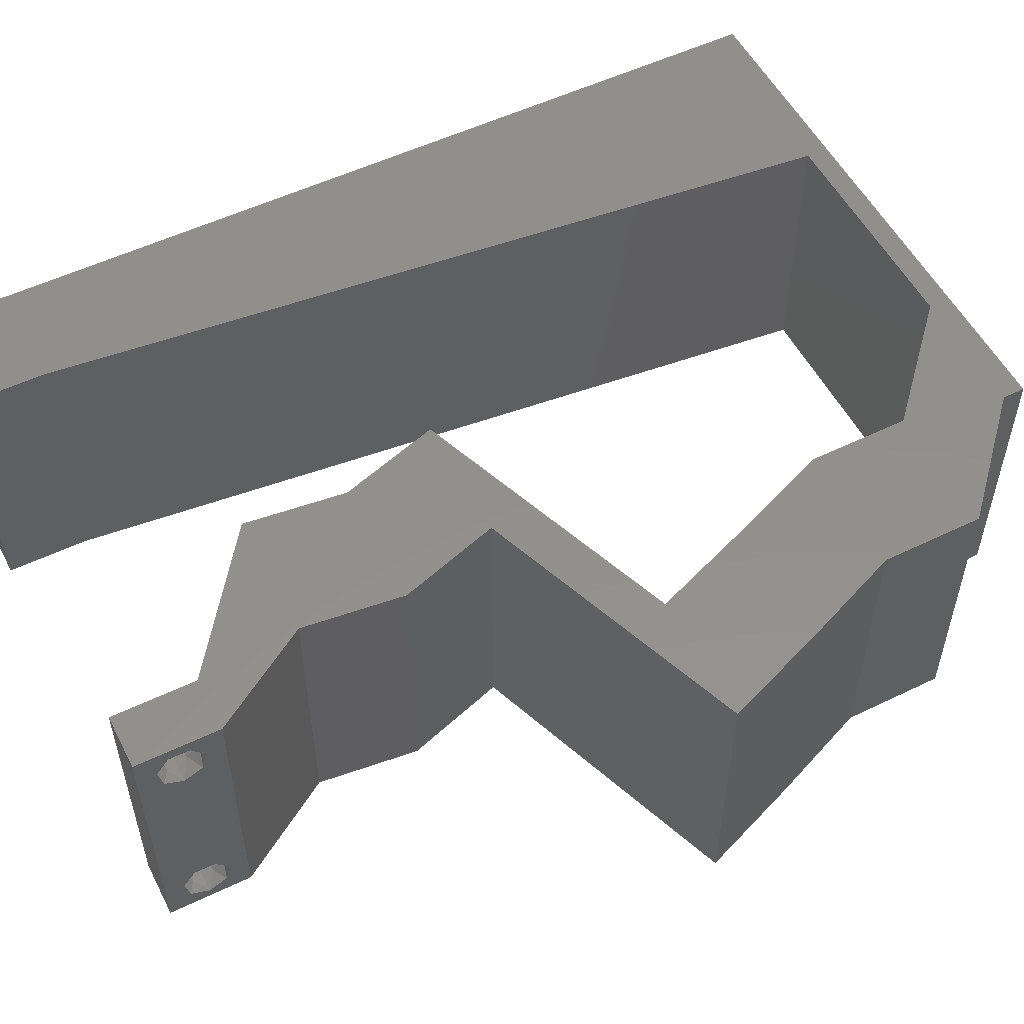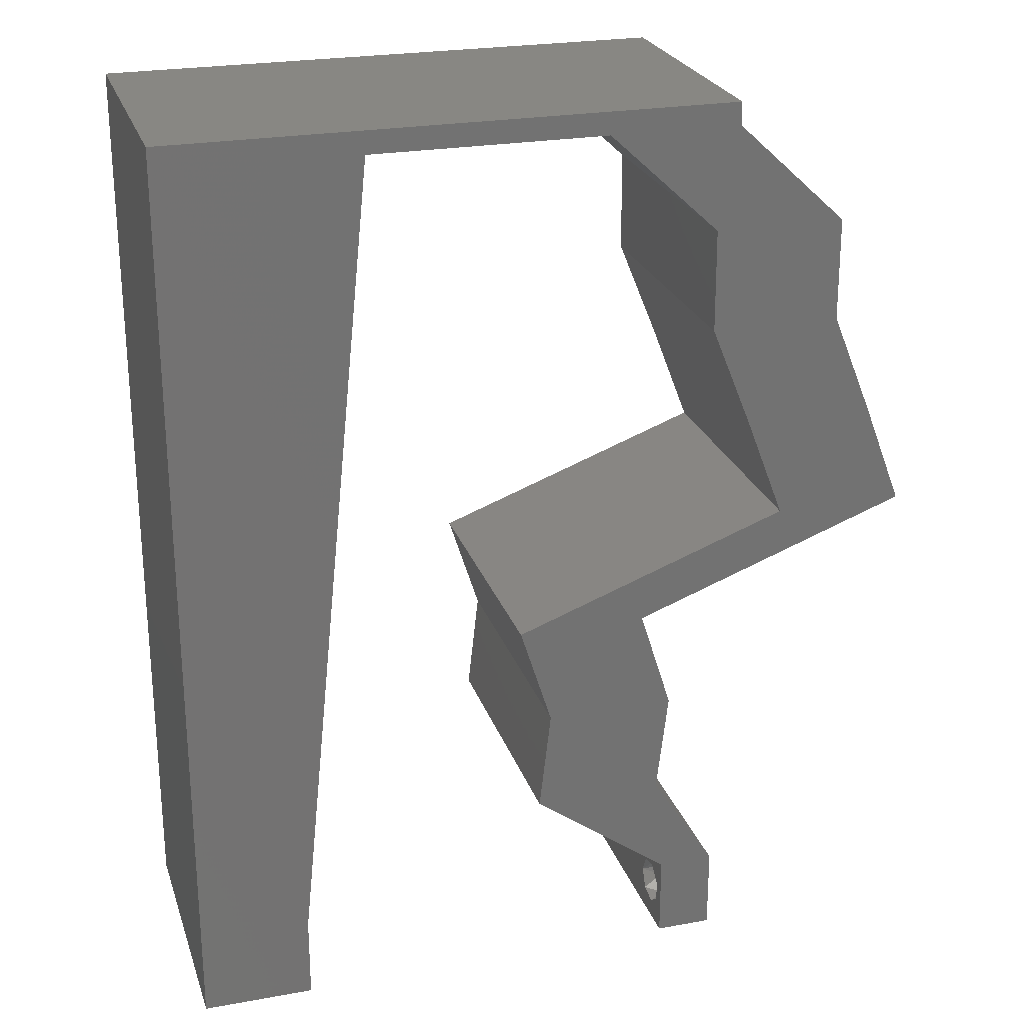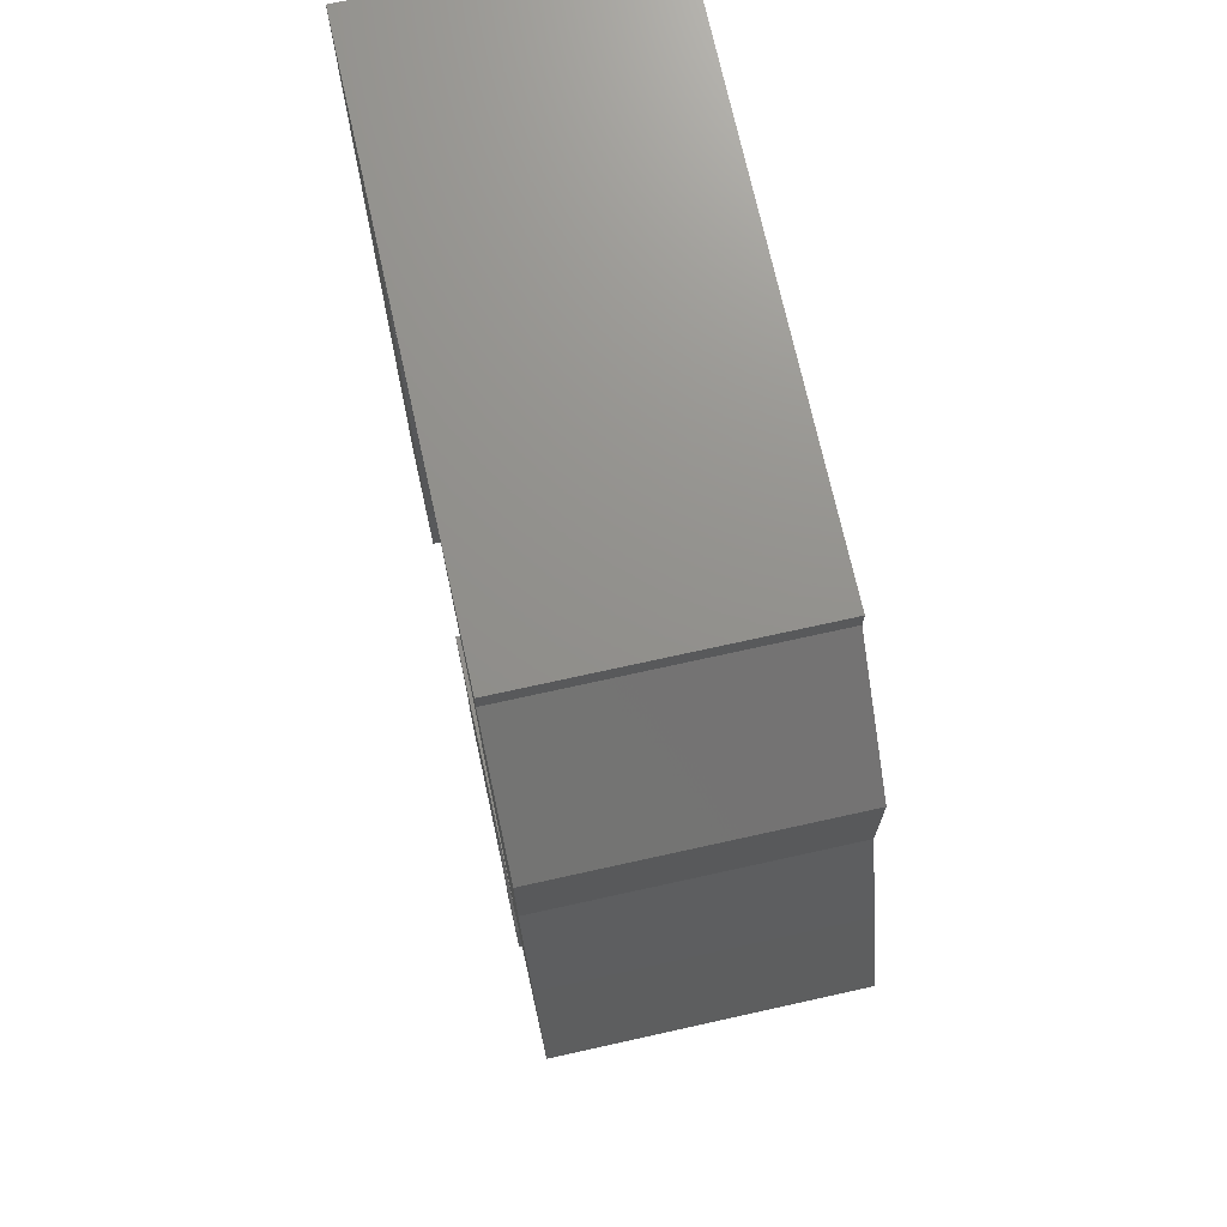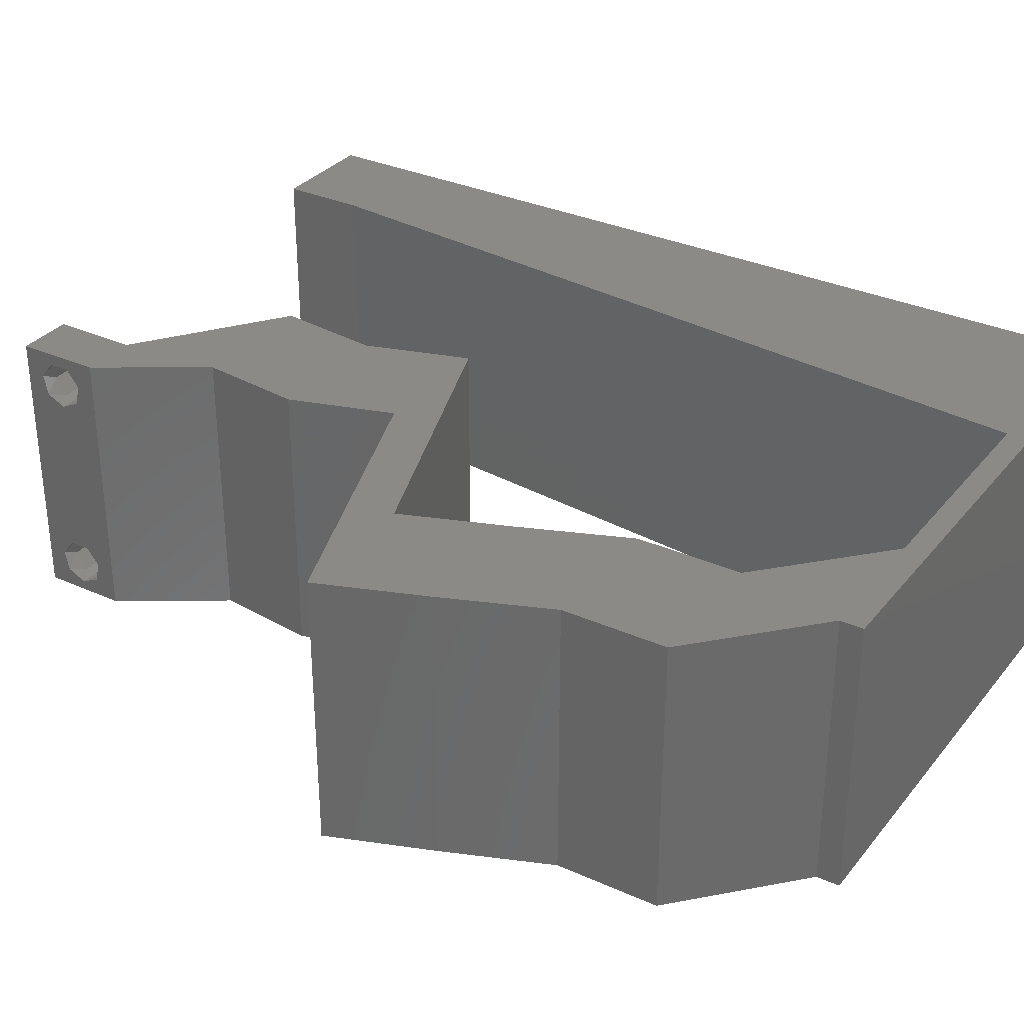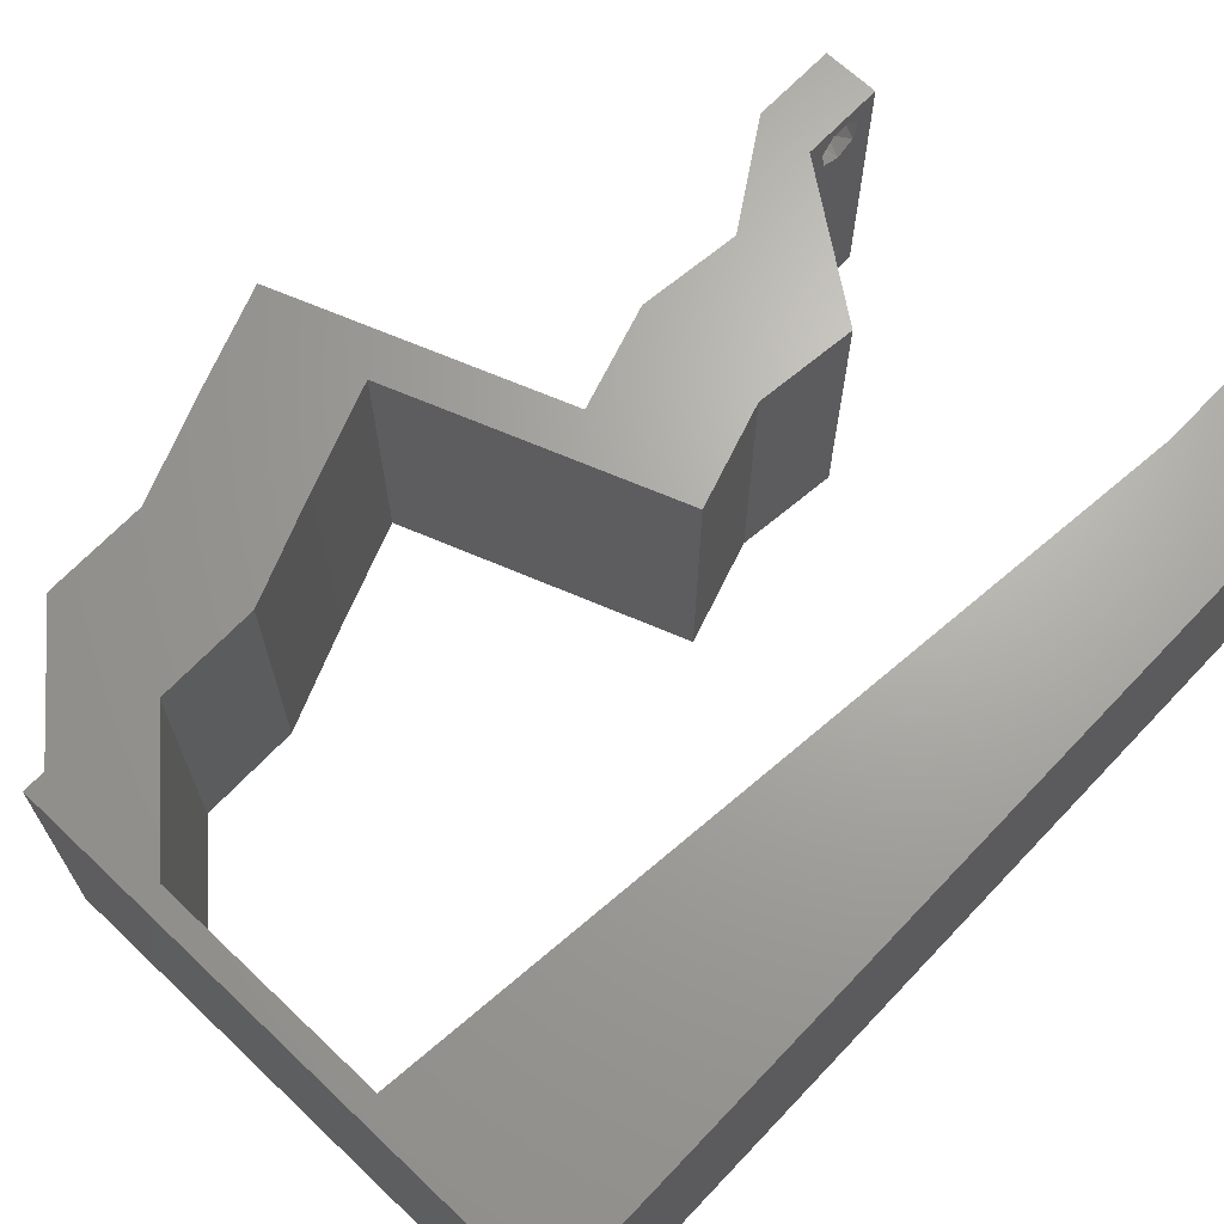
<metadata>
{"format":"stl","ext":"stl","renderer":"f3d","projection":"perspective","resolution":1024,"background":"white","views":[{"elev":54.0,"azim":63.0,"up":"+Z"},{"elev":24.7,"azim":-16.5,"up":"+Y"},{"elev":72.2,"azim":77.5,"up":"+Y"},{"elev":32.3,"azim":122.3,"up":"+Z"},{"elev":67.2,"azim":-136.5,"up":"+Z"}]}
</metadata>
<code>
# stl→obj: 253 verts, 510 faces
v 0.04 -0.002262 0.003932
v 0.04 0 0.01
v 0.04 -0.006 0.01
v 0.04 -0.003 0.0159
v 0.04 -0.004657 0.002778
v 0.04 -0.006 0
v 0.04 -0.004329 0.00134
v 0.04 -0.001671 0.00134
v 0.04 0 0
v 0.04 -0.001343 0.002778
v 0.04 -0.003 0.0007
v 0.04 -0.002262 0.01913
v 0.04 -0.001343 0.01798
v 0.04 0 0.02
v 0.04 -0.004657 0.01798
v 0.04 -0.003738 0.01913
v 0.04 -0.006 0.02
v 0.04 -0.001671 0.01654
v 0.04 -0.004329 0.01654
v 0.04 -0.003738 0.003932
v 0.036 0 0.01
v 0.036 -0.002262 0.003932
v 0.036 -0.006 0.01
v 0.036 -0.003 0.0159
v 0.036 -0.004329 0.00134
v 0.036 -0.006 0
v 0.036 -0.004657 0.002778
v 0.036 -0.001343 0.002778
v 0.036 0 0
v 0.036 -0.001671 0.00134
v 0.036 -0.003 0.0007
v 0.036 0 0.02
v 0.036 -0.001343 0.01798
v 0.036 -0.002262 0.01913
v 0.036 -0.003738 0.01913
v 0.036 -0.004657 0.01798
v 0.036 -0.006 0.02
v 0.036 -0.004329 0.01654
v 0.036 -0.001671 0.01654
v 0.036 -0.003738 0.003932
v 0.03863 0.04379 0.02
v 0.04159 0.03649 0.02
v 0.04792 0.04379 0.02
v 0 -0.006 0.02
v 0.008 -0.006 0.02
v 0.004 -0.003 0.02
v 0.008 0 0.02
v 0 0 0.02
v 0.04623 0.03409 0.02
v 0.03102 0.003649 0.02
v 0.03559 0.002737 0.02
v 0.05087 0.03649 0.02
v 0.004215 0.005942 0.02
v 0.04787 0.05109 0.02
v 0.03859 0.05109 0.02
v 0.04325 0.04744 0.02
v 0 0.06 0.02
v 0 0.048 0.02
v 0.008899 0.05282 0.02
v 0 0.024 0.02
v 0 0.012 0.02
v 0.004817 0.018 0.02
v 0.009203 0.01168 0.02
v 0.01041 0.02336 0.02
v 0.03532 0.007299 0.02
v 0.0308 0.01055 0.02
v 0.03615 0.0146 0.02
v 0.03384 0.0219 0.02
v 0.03123 0.01703 0.02
v 0.02455 0.0219 0.02
v 0.02686 0.0146 0.02
v 0.02604 0.007299 0.02
v 0.05366 0.02919 0.02
v 0.04437 0.02919 0.02
v 0.006433 0.04229 0.02
v 0.01401 0.05839 0.02
v 0.01 0.06 0.02
v 0.01281 0.04671 0.02
v 0 0.036 0.02
v 0.005579 0.02975 0.02
v 0.038 -0.003 0.02
v 0.01161 0.03503 0.02
v 0.02 0.06 0.02
v 0.02236 0.05839 0.02
v 0.03 0.06 0.02
v 0.03071 0.05839 0.02
v 0.04 0.05839 0.02
v 0.04 0.06 0.02
v 0.04375 0.02555 0.02
v 0.03446 0.02555 0.02
v 0 -0.006 0.01
v 0 -0.003 0.015
v 0 0 0.01
v 0 -0.006 0
v 0 -0.003 0.005
v 0 0 0
v 0.004 -0.006 0.015
v 0.008 -0.006 0.01
v 0.004 -0.006 0.005
v 0.008 -0.006 0
v 0 0.048 0
v 0 0.051 0.0114
v 0 0.06 0
v 0 0.009 0.0114
v 0 0.06 0.01
v 0 0.036 0
v 0 0.03 0.01008
v 0 0.0415 0.01023
v 0 0.024 0
v 0 0.0185 0.01023
v 0 0.012 0
v 0 0.005337 0.005128
v 0.03863 0.04379 0
v 0.04792 0.04379 0
v 0.04159 0.03649 0
v 0.004 -0.003 0
v 0.008 0 0
v 0.04623 0.03409 0
v 0.03102 0.003649 0
v 0.03559 0.002737 0
v 0.05087 0.03649 0
v 0.004215 0.005942 0
v 0.04787 0.05109 0
v 0.04325 0.04744 0
v 0.03859 0.05109 0
v 0.008899 0.05282 0
v 0.004817 0.018 0
v 0.009203 0.01168 0
v 0.01041 0.02336 0
v 0.0308 0.01055 0
v 0.03532 0.007299 0
v 0.03615 0.0146 0
v 0.03123 0.01703 0
v 0.03384 0.0219 0
v 0.02455 0.0219 0
v 0.02686 0.0146 0
v 0.02604 0.007299 0
v 0.05366 0.02919 0
v 0.04437 0.02919 0
v 0.006433 0.04229 0
v 0.01401 0.05839 0
v 0.01 0.06 0
v 0.01281 0.04671 0
v 0.005579 0.02975 0
v 0.038 -0.003 0
v 0.01161 0.03503 0
v 0.02 0.06 0
v 0.02236 0.05839 0
v 0.03 0.06 0
v 0.03071 0.05839 0
v 0.04 0.06 0
v 0.04 0.05839 0
v 0.04375 0.02555 0
v 0.03446 0.02555 0
v 0.008 0 0.01
v 0.008 -0.003 0.015
v 0.008 -0.003 0.005
v 0.015 0.06 0.01134
v 0.025 0.06 0.008977
v 0.006575 0.06 0.007337
v 0.03344 0.06 0.01273
v 0.04 0.06 0.01
v 0.03407 0.06 0.005945
v 0.005798 0.06 0.01422
v 0.04 0.05839 0.01
v 0.04394 0.05474 0.005494
v 0.04394 0.05474 0.01448
v 0.04787 0.05109 0.01
v 0.04789 0.04744 0.015
v 0.04792 0.04379 0.01
v 0.04789 0.04744 0.005
v 0.04939 0.04014 0.015
v 0.05087 0.03649 0.01
v 0.04939 0.04014 0.005
v 0.05227 0.03284 0.015
v 0.05366 0.02919 0.01
v 0.05227 0.03284 0.005
v 0.03384 0.0219 0.01
v 0.0414 0.02468 0.01207
v 0.04679 0.02666 0.00734
v 0.04791 0.02708 0.01399
v 0.03879 0.02372 0.005
v 0.03499 0.01825 0.015
v 0.03615 0.0146 0.01
v 0.03499 0.01825 0.005
v 0.03574 0.01095 0.015
v 0.03532 0.007299 0.01
v 0.03574 0.01095 0.005
v 0.03766 0.003649 0.015
v 0.03766 0.003649 0.005
v 0.02604 0.007299 0.01
v 0.02645 0.01095 0.015
v 0.02686 0.0146 0.01
v 0.02645 0.01095 0.005
v 0.02571 0.01825 0.015
v 0.02455 0.0219 0.01
v 0.02571 0.01825 0.005
v 0.04437 0.02919 0.01
v 0.03681 0.02641 0.01207
v 0.03142 0.02443 0.00734
v 0.03031 0.02402 0.01399
v 0.03942 0.02737 0.005
v 0.04298 0.03284 0.015
v 0.04159 0.03649 0.01
v 0.04298 0.03284 0.005
v 0.03863 0.04379 0.01
v 0.04011 0.04014 0.015
v 0.04011 0.04014 0.005
v 0.03861 0.04744 0.015
v 0.03859 0.05109 0.01
v 0.03861 0.04744 0.005
v 0.03465 0.05474 0.005494
v 0.03465 0.05474 0.01448
v 0.03071 0.05839 0.01
v 0.02164 0.05839 0.007878
v 0.01401 0.05839 0.01
v 0.02485 0.05839 0.01412
v 0.01935 0.05839 0.01433
v 0.008902 0.008758 0.01155
v 0.01311 0.04963 0.01155
v 0.01101 0.02922 0.01002
v 0.01216 0.04039 0.01026
v 0.009854 0.018 0.01026
v 0.01346 0.053 0.005
v 0.0375 -0.003738 0.01607
v 0.0385 -0.002262 0.01607
v 0.03888 -0.003738 0.01607
v 0.03712 -0.002262 0.01607
v 0.03873 -0.001671 0.01866
v 0.03727 -0.001343 0.01722
v 0.03875 -0.001343 0.01722
v 0.03725 -0.001671 0.01866
v 0.03873 -0.004657 0.01722
v 0.03727 -0.004329 0.01866
v 0.03875 -0.004329 0.01866
v 0.03725 -0.004657 0.01722
v 0.03802 -0.003011 0.0193
v 0.03687 -0.002995 0.0193
v 0.03916 -0.003 0.0193
v 0.0375 -0.003738 0.0008684
v 0.03727 -0.002262 0.0008684
v 0.03874 -0.002242 0.0008785
v 0.03888 -0.003738 0.0008684
v 0.03727 -0.004329 0.00346
v 0.03873 -0.003 0.0041
v 0.03875 -0.004329 0.00346
v 0.03873 -0.001343 0.002022
v 0.03727 -0.001671 0.00346
v 0.03725 -0.001343 0.002022
v 0.03875 -0.001671 0.00346
v 0.03725 -0.003 0.0041
v 0.03873 -0.004657 0.002022
v 0.03725 -0.004657 0.002022
f 1 2 3
f 2 4 3
f 5 6 7
f 8 9 10
f 7 6 11
f 11 9 8
f 12 13 14
f 15 16 17
f 17 12 14
f 16 12 17
f 6 9 11
f 14 18 2
f 13 18 14
f 3 19 17
f 19 15 17
f 9 2 10
f 3 6 5
f 2 18 4
f 4 19 3
f 10 2 1
f 20 3 5
f 1 3 20
f 21 22 23
f 23 24 21
f 25 26 27
f 28 29 30
f 31 26 25
f 30 29 31
f 32 33 34
f 35 36 37
f 34 37 32
f 37 36 38
f 35 37 34
f 29 26 31
f 37 38 23
f 39 32 21
f 39 33 32
f 26 23 27
f 21 29 28
f 23 38 24
f 21 24 39
f 27 23 40
f 23 22 40
f 28 22 21
f 41 42 43
f 44 45 46
f 47 48 46
f 43 42 49
f 50 32 51
f 52 43 49
f 48 47 53
f 54 55 56
f 41 43 56
f 57 58 59
f 60 61 62
f 63 64 62
f 50 65 66
f 65 67 66
f 67 68 69
f 70 71 69
f 72 50 66
f 73 52 49
f 42 74 49
f 59 58 75
f 76 77 59
f 78 59 75
f 71 72 66
f 63 61 53
f 79 60 80
f 66 67 69
f 37 17 81
f 64 82 80
f 14 32 81
f 65 50 51
f 48 44 46
f 45 47 46
f 43 54 56
f 55 41 56
f 64 60 62
f 58 79 75
f 61 63 62
f 71 66 69
f 82 79 80
f 82 78 75
f 79 82 75
f 60 64 80
f 61 48 53
f 17 14 81
f 32 37 81
f 76 83 77
f 83 76 84
f 78 76 59
f 47 63 53
f 85 83 84
f 77 57 59
f 86 87 88
f 85 86 88
f 87 55 54
f 86 55 87
f 89 73 74
f 74 73 49
f 68 90 70
f 68 70 69
f 89 90 68
f 14 65 51
f 32 14 51
f 90 89 74
f 86 85 84
f 91 92 93
f 48 92 44
f 94 95 96
f 93 95 91
f 44 92 91
f 93 92 48
f 91 95 94
f 96 95 93
f 45 97 98
f 91 97 44
f 94 99 91
f 98 99 100
f 44 97 45
f 98 97 91
f 100 99 94
f 91 99 98
f 101 102 103
f 48 104 93
f 105 102 57
f 61 104 48
f 57 102 58
f 106 107 108
f 109 107 106
f 79 107 60
f 108 107 79
f 60 110 61
f 111 110 109
f 110 107 109
f 60 107 110
f 58 108 79
f 106 108 101
f 96 112 111
f 111 104 110
f 108 102 101
f 111 112 104
f 110 104 61
f 58 102 108
f 93 112 96
f 104 112 93
f 103 102 105
f 113 114 115
f 94 116 100
f 117 116 96
f 114 118 115
f 119 120 29
f 121 118 114
f 96 122 117
f 123 124 125
f 113 124 114
f 103 126 101
f 109 127 111
f 128 127 129
f 119 130 131
f 131 130 132
f 132 133 134
f 135 133 136
f 137 130 119
f 138 118 121
f 115 118 139
f 126 140 101
f 141 126 142
f 143 140 126
f 136 130 137
f 128 122 111
f 106 144 109
f 130 133 132
f 26 145 6
f 129 144 146
f 9 145 29
f 131 120 119
f 96 116 94
f 100 116 117
f 114 124 123
f 125 124 113
f 129 127 109
f 101 140 106
f 111 127 128
f 136 133 130
f 146 144 106
f 146 140 143
f 106 140 146
f 109 144 129
f 111 122 96
f 6 145 9
f 29 145 26
f 142 147 141
f 147 148 141
f 143 126 141
f 117 122 128
f 149 148 147
f 142 126 103
f 150 151 152
f 149 151 150
f 125 152 123
f 150 152 125
f 153 139 138
f 139 118 138
f 134 135 154
f 134 133 135
f 154 153 134
f 9 120 131
f 29 120 9
f 154 139 153
f 150 148 149
f 155 156 98
f 45 156 47
f 117 157 100
f 98 157 155
f 47 156 155
f 98 156 45
f 100 157 98
f 155 157 117
f 142 158 147
f 85 159 83
f 158 159 147
f 83 159 158
f 142 160 158
f 85 161 159
f 147 159 149
f 83 158 77
f 103 160 142
f 105 160 103
f 88 161 85
f 162 161 88
f 159 163 149
f 158 164 77
f 161 163 159
f 160 164 158
f 149 163 151
f 151 163 162
f 57 164 105
f 77 164 57
f 105 164 160
f 162 163 161
f 162 88 87
f 87 165 162
f 152 151 162
f 162 165 152
f 152 166 123
f 54 167 87
f 87 167 165
f 168 167 54
f 168 166 167
f 167 166 165
f 123 166 168
f 165 166 152
f 43 169 54
f 168 169 170
f 123 171 114
f 170 171 168
f 54 169 168
f 170 169 43
f 168 171 123
f 114 171 170
f 43 172 170
f 173 172 52
f 121 174 173
f 170 174 114
f 170 172 173
f 52 172 43
f 114 174 121
f 173 174 170
f 52 175 173
f 176 175 73
f 138 177 176
f 173 177 121
f 173 175 176
f 73 175 52
f 121 177 138
f 176 177 173
f 178 179 68
f 68 179 89
f 138 180 153
f 176 180 138
f 89 181 73
f 153 182 134
f 73 181 176
f 134 182 178
f 180 182 153
f 179 182 180
f 89 179 181
f 178 182 179
f 179 180 181
f 181 180 176
f 68 183 178
f 184 183 67
f 178 185 134
f 132 185 184
f 67 183 68
f 178 183 184
f 184 185 178
f 134 185 132
f 184 186 187
f 65 186 67
f 132 188 131
f 187 188 184
f 67 186 184
f 187 186 65
f 184 188 132
f 131 188 187
f 65 189 187
f 2 189 14
f 187 190 131
f 9 190 2
f 14 189 65
f 187 189 2
f 131 190 9
f 2 190 187
f 3 17 37
f 37 23 3
f 26 6 3
f 3 23 26
f 50 191 21
f 21 191 119
f 21 32 50
f 72 191 50
f 119 29 21
f 119 191 137
f 71 192 72
f 191 192 193
f 193 194 191
f 137 194 136
f 72 192 191
f 193 192 71
f 191 194 137
f 136 194 193
f 71 195 193
f 196 195 70
f 135 197 196
f 193 197 136
f 70 195 71
f 193 195 196
f 136 197 135
f 196 197 193
f 198 199 74
f 74 199 90
f 135 200 154
f 196 200 135
f 90 201 70
f 154 202 139
f 70 201 196
f 139 202 198
f 200 202 154
f 199 202 200
f 90 199 201
f 198 202 199
f 199 200 201
f 201 200 196
f 74 203 198
f 204 203 42
f 198 205 139
f 115 205 204
f 198 203 204
f 42 203 74
f 139 205 115
f 204 205 198
f 206 207 41
f 42 207 204
f 113 208 206
f 204 208 115
f 115 208 113
f 41 207 42
f 204 207 206
f 206 208 204
f 55 209 41
f 206 209 210
f 113 211 125
f 210 211 206
f 41 209 206
f 210 209 55
f 206 211 113
f 125 211 210
f 125 212 150
f 86 213 55
f 55 213 210
f 214 213 86
f 214 212 213
f 213 212 210
f 150 212 214
f 210 212 125
f 150 215 148
f 214 215 150
f 148 215 141
f 141 215 216
f 86 217 214
f 216 218 76
f 84 217 86
f 214 217 215
f 76 218 84
f 216 215 218
f 215 217 218
f 218 217 84
f 128 219 117
f 76 220 216
f 155 219 47
f 47 219 63
f 78 220 76
f 64 221 82
f 146 221 129
f 143 222 146
f 129 223 128
f 63 223 64
f 129 221 223
f 146 222 221
f 223 221 64
f 82 222 78
f 221 222 82
f 223 219 128
f 143 220 222
f 141 224 143
f 143 224 220
f 63 219 223
f 222 220 78
f 216 224 141
f 220 224 216
f 117 219 155
f 4 24 225
f 24 4 226
f 4 225 227
f 24 226 228
f 229 230 231
f 230 229 232
f 233 234 235
f 234 233 236
f 229 237 232
f 230 226 231
f 232 237 238
f 237 229 239
f 233 225 236
f 226 230 228
f 225 233 227
f 235 234 237
f 13 12 229
f 33 39 230
f 36 35 234
f 13 229 231
f 33 230 232
f 16 15 235
f 18 13 231
f 34 33 232
f 226 18 231
f 36 234 236
f 225 38 236
f 38 36 236
f 15 19 233
f 15 233 235
f 235 237 239
f 237 234 238
f 234 35 238
f 229 12 239
f 230 39 228
f 16 235 239
f 34 232 238
f 233 19 227
f 24 38 225
f 4 18 226
f 19 4 227
f 39 24 228
f 35 34 238
f 12 16 239
f 11 31 240
f 31 11 241
f 241 11 242
f 11 240 243
f 244 245 246
f 247 248 249
f 248 247 250
f 245 244 251
f 248 245 251
f 245 248 250
f 241 247 249
f 252 244 246
f 244 252 253
f 247 241 242
f 252 240 253
f 240 252 243
f 22 28 248
f 1 20 245
f 27 40 244
f 8 10 247
f 248 28 249
f 245 20 246
f 1 245 250
f 22 248 251
f 247 10 250
f 244 40 251
f 28 30 249
f 20 5 246
f 40 22 251
f 10 1 250
f 30 31 241
f 27 244 253
f 30 241 249
f 240 25 253
f 25 27 253
f 5 7 252
f 5 252 246
f 8 247 242
f 252 7 243
f 31 25 240
f 7 11 243
f 11 8 242

</code>
